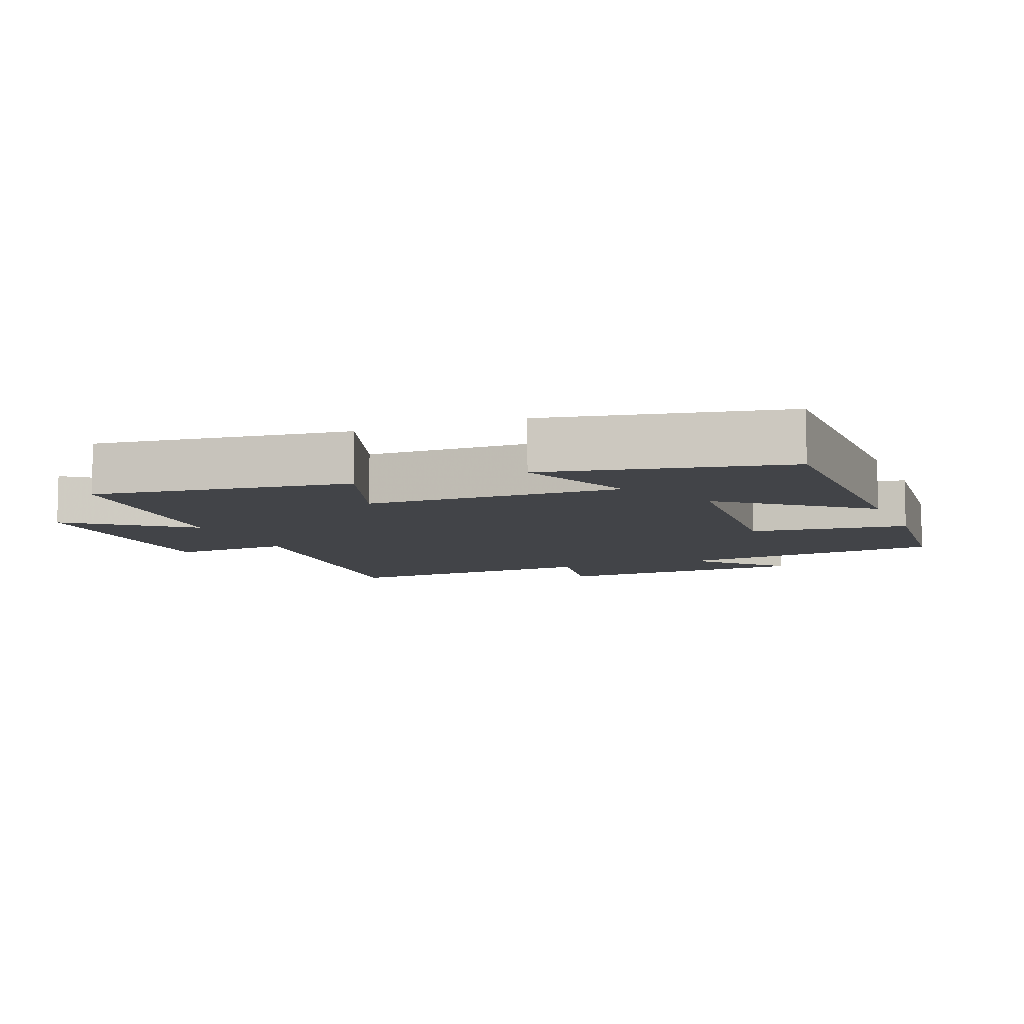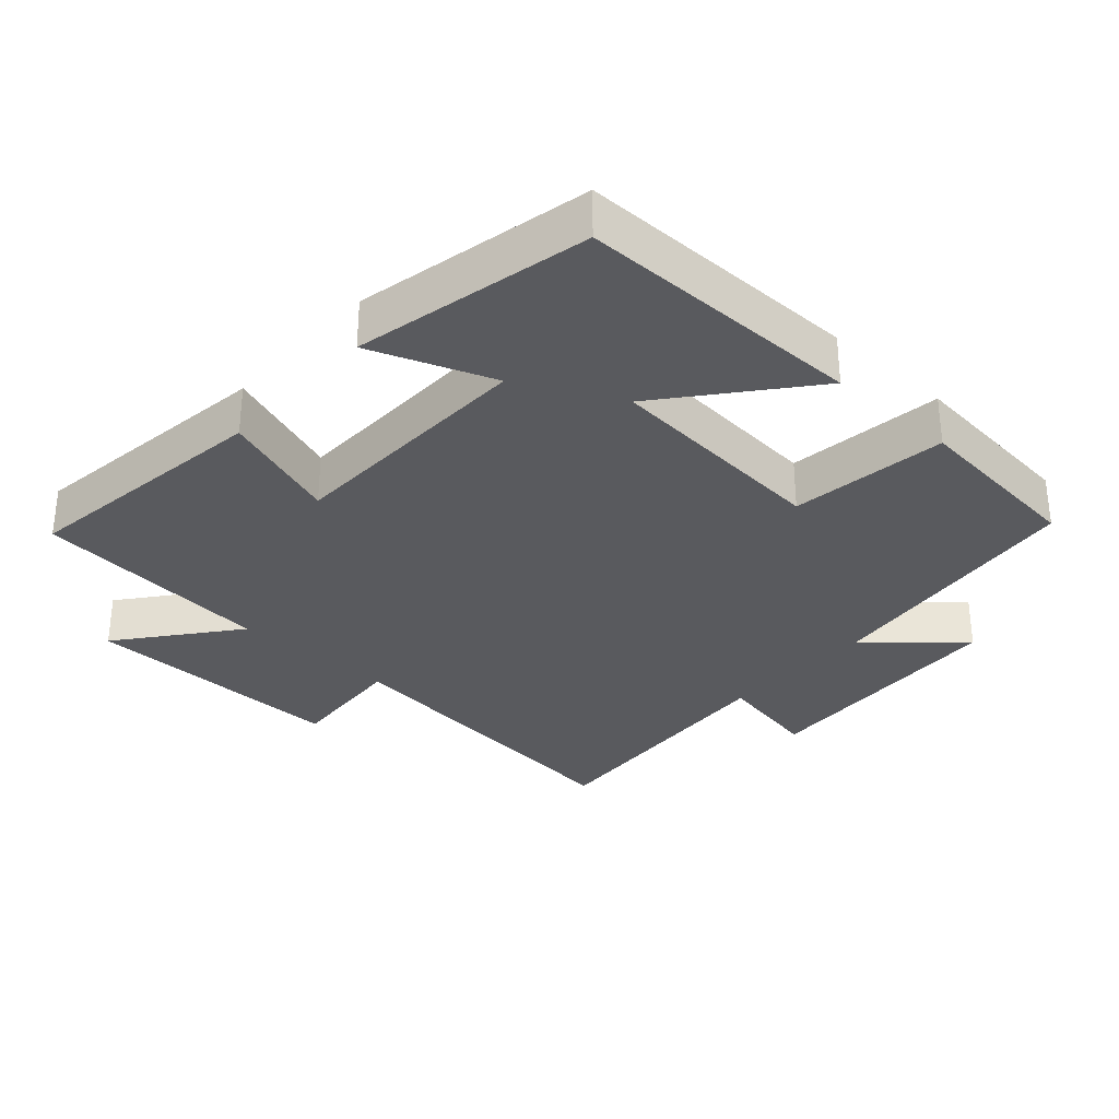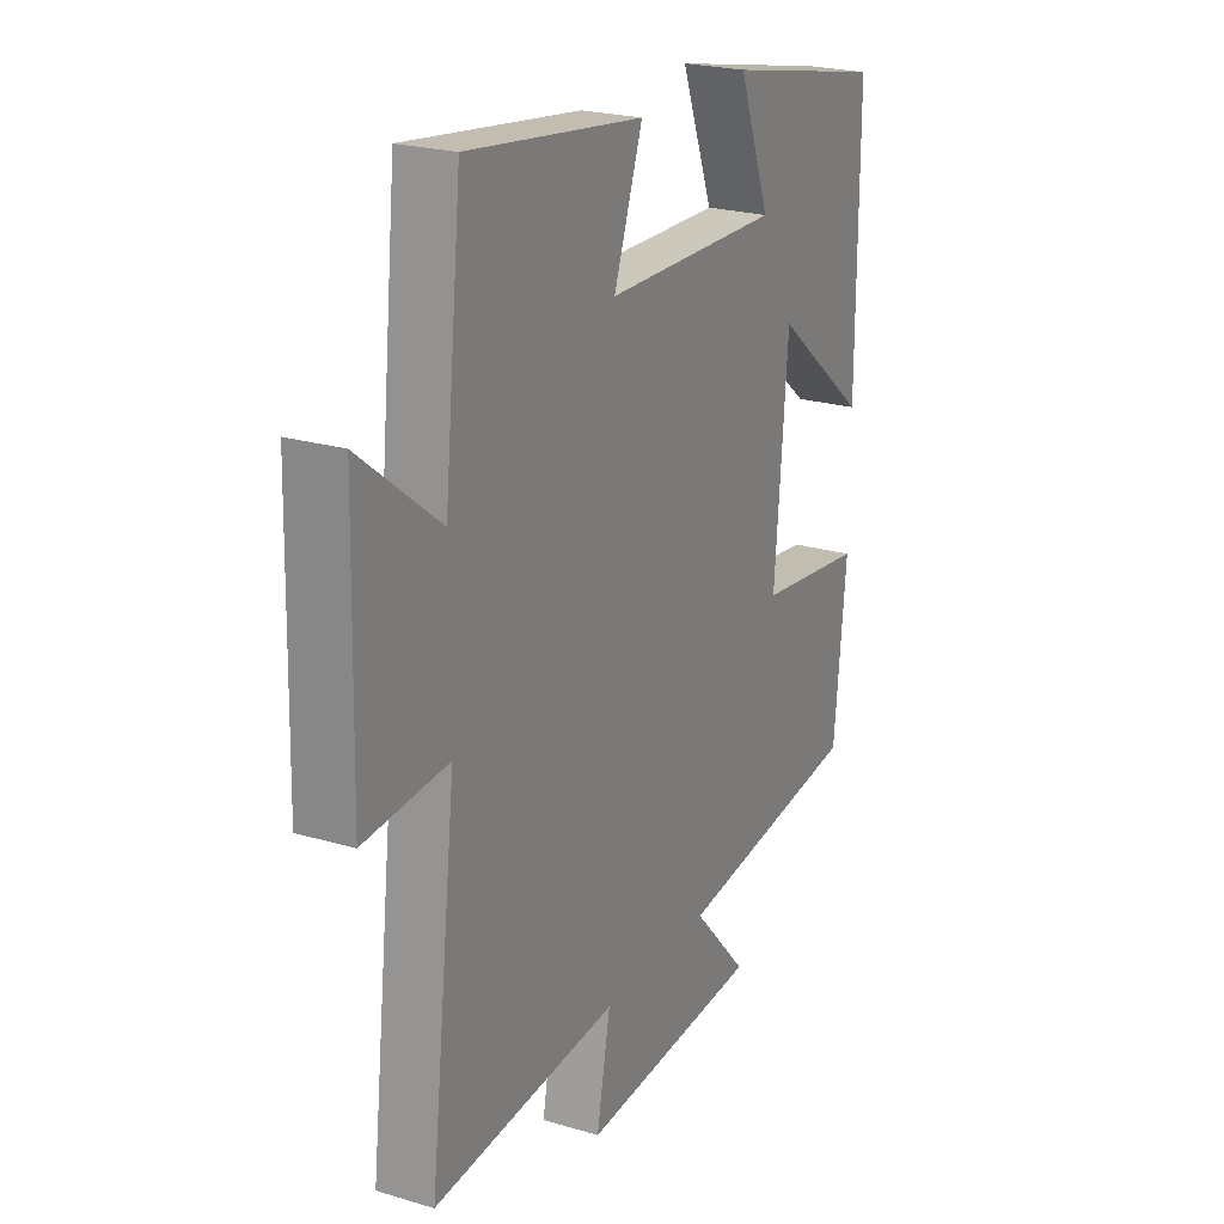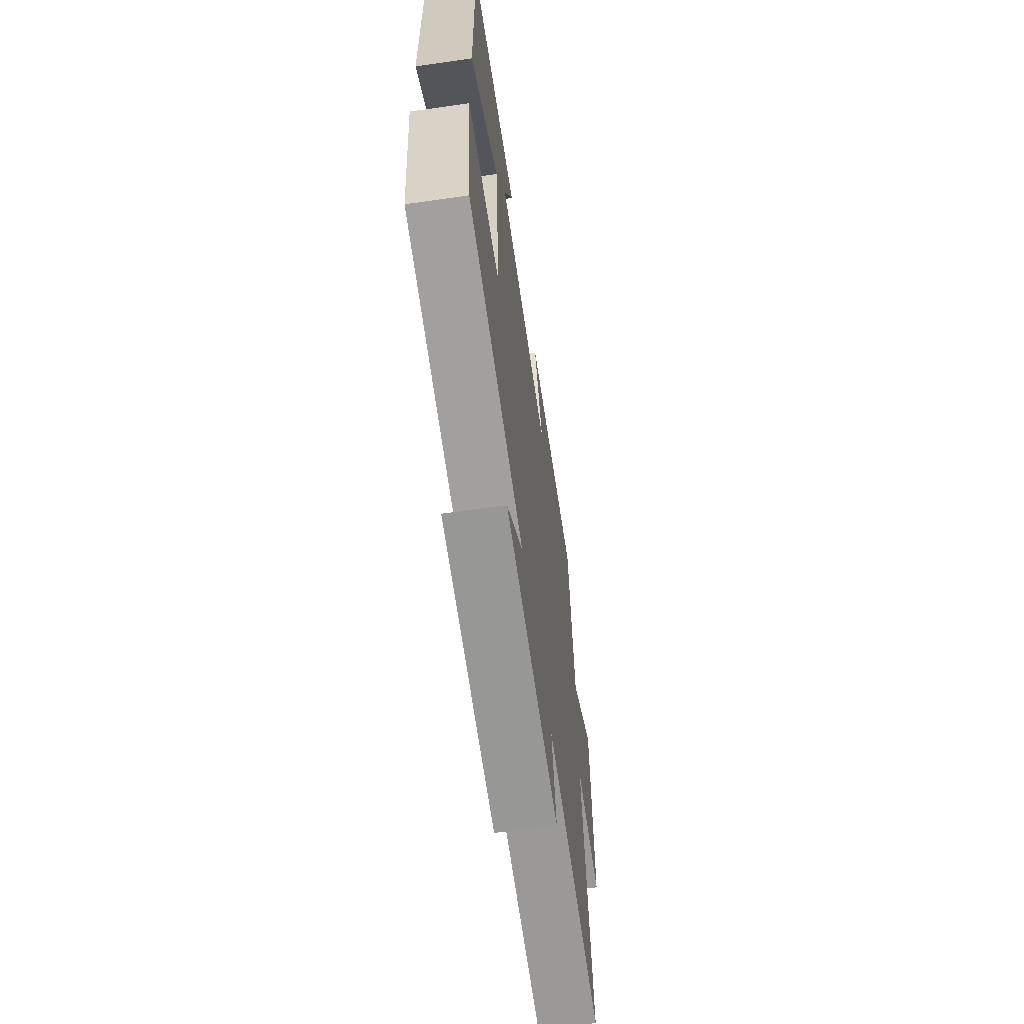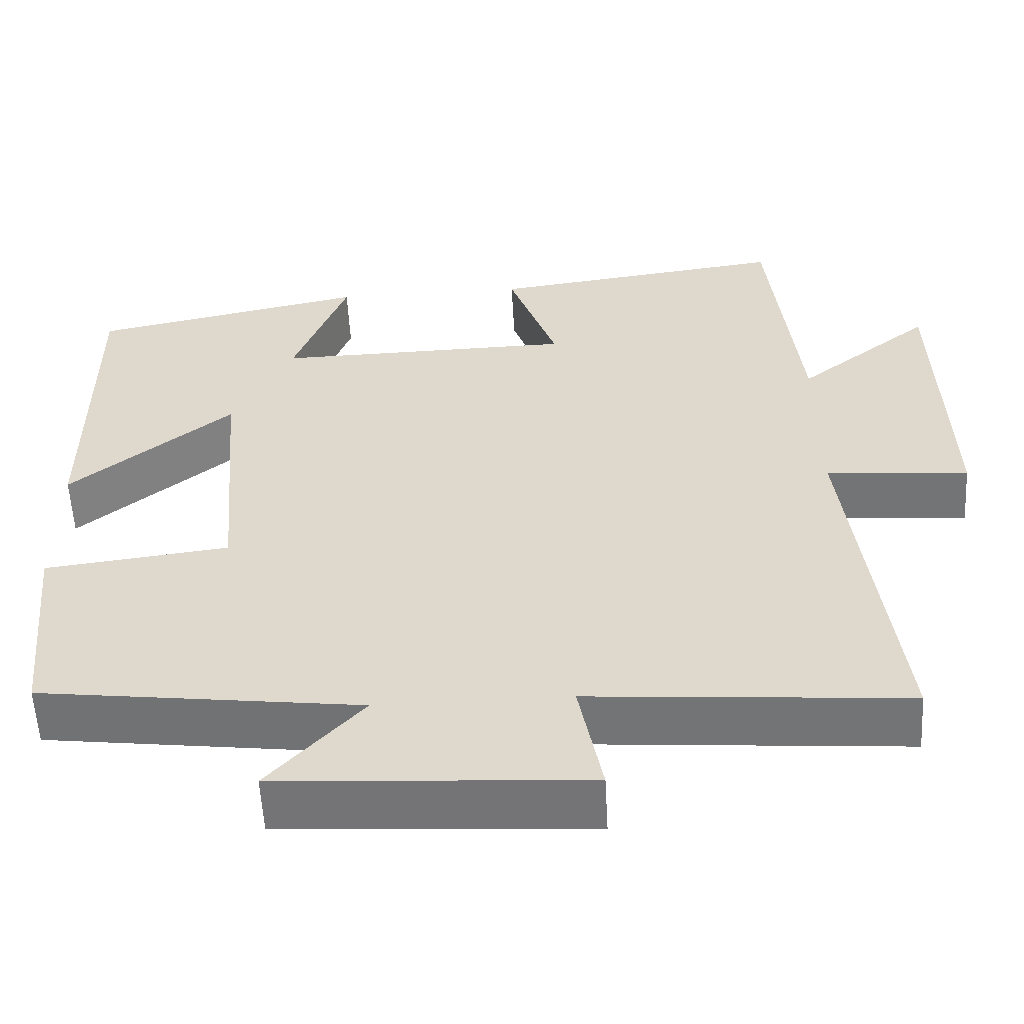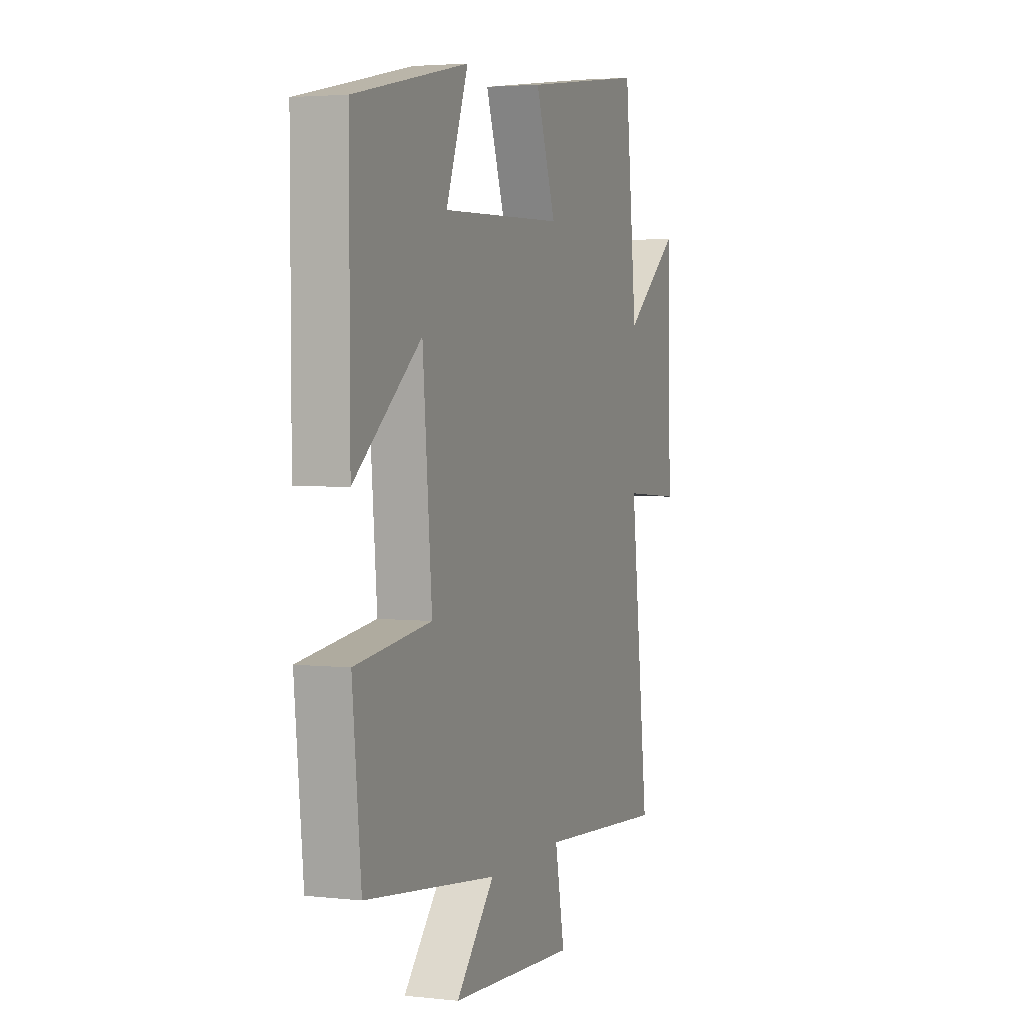
<metadata>
{"format":"obj","ext":"obj","renderer":"f3d","projection":"perspective","resolution":1024,"background":"white","views":[{"elev":-8.1,"azim":22.0,"up":"+Y"},{"elev":-31.4,"azim":47.9,"up":"+Y"},{"elev":22.9,"azim":-63.0,"up":"+Z"},{"elev":-64.6,"azim":98.2,"up":"+Z"},{"elev":-56.9,"azim":-176.9,"up":"+Z"},{"elev":3.5,"azim":110.6,"up":"+Z"}]}
</metadata>
<code>
v -0.463 0.07 0.548
v -0.09 0.07 0.5
v -0.151 0.07 0.328
v 0.223 0.07 0.322
v 0.156 0.07 0.5
v 0.501 0.07 0.429
v 0.5 0.07 0.009
v 0.298 0.07 0.173
v 0.27 0.07 -0.159
v 0.5 0.07 -0.187
v 0.474 0.07 -0.448
v 0.074 0.07 -0.5
v 0.191 0.07 -0.629
v -0.193 0.07 -0.653
v -0.164 0.07 -0.5
v -0.557 0.07 -0.531
v -0.5 0.07 -0.048
v -0.678 0.07 -0.062
v -0.668 0.07 0.328
v -0.5 0.07 0.196
v -0.463 0 0.548
v -0.09 0 0.5
v -0.151 0 0.328
v 0.223 0 0.322
v 0.156 0 0.5
v 0.501 0 0.429
v 0.5 0 0.009
v 0.298 0 0.173
v 0.27 0 -0.159
v 0.5 0 -0.187
v 0.474 0 -0.448
v 0.074 0 -0.5
v 0.191 0 -0.629
v -0.193 0 -0.653
v -0.164 0 -0.5
v -0.557 0 -0.531
v -0.5 0 -0.048
v -0.678 0 -0.062
v -0.668 0 0.328
v -0.5 0 0.196
f 17 18 19 20
f 1 2 3
f 20 1 3
f 17 20 3
f 17 3 4
f 16 17 4
f 15 16 4
f 12 13 14 15
f 11 12 15
f 10 11 15
f 9 10 15
f 8 9 15 4
f 6 7 8
f 5 6 8
f 4 5 8
f 40 39 38 37
f 23 22 21
f 23 21 40
f 23 40 37
f 24 23 37
f 24 37 36
f 24 36 35
f 35 34 33 32
f 35 32 31
f 35 31 30
f 35 30 29
f 24 35 29 28
f 28 27 26
f 28 26 25
f 28 25 24
f 1 21 22 2
f 2 22 23 3
f 3 23 24 4
f 4 24 25 5
f 5 25 26 6
f 6 26 27 7
f 7 27 28 8
f 8 28 29 9
f 9 29 30 10
f 10 30 31 11
f 11 31 32 12
f 12 32 33 13
f 13 33 34 14
f 14 34 35 15
f 15 35 36 16
f 16 36 37 17
f 17 37 38 18
f 18 38 39 19
f 19 39 40 20
f 20 40 21 1

</code>
